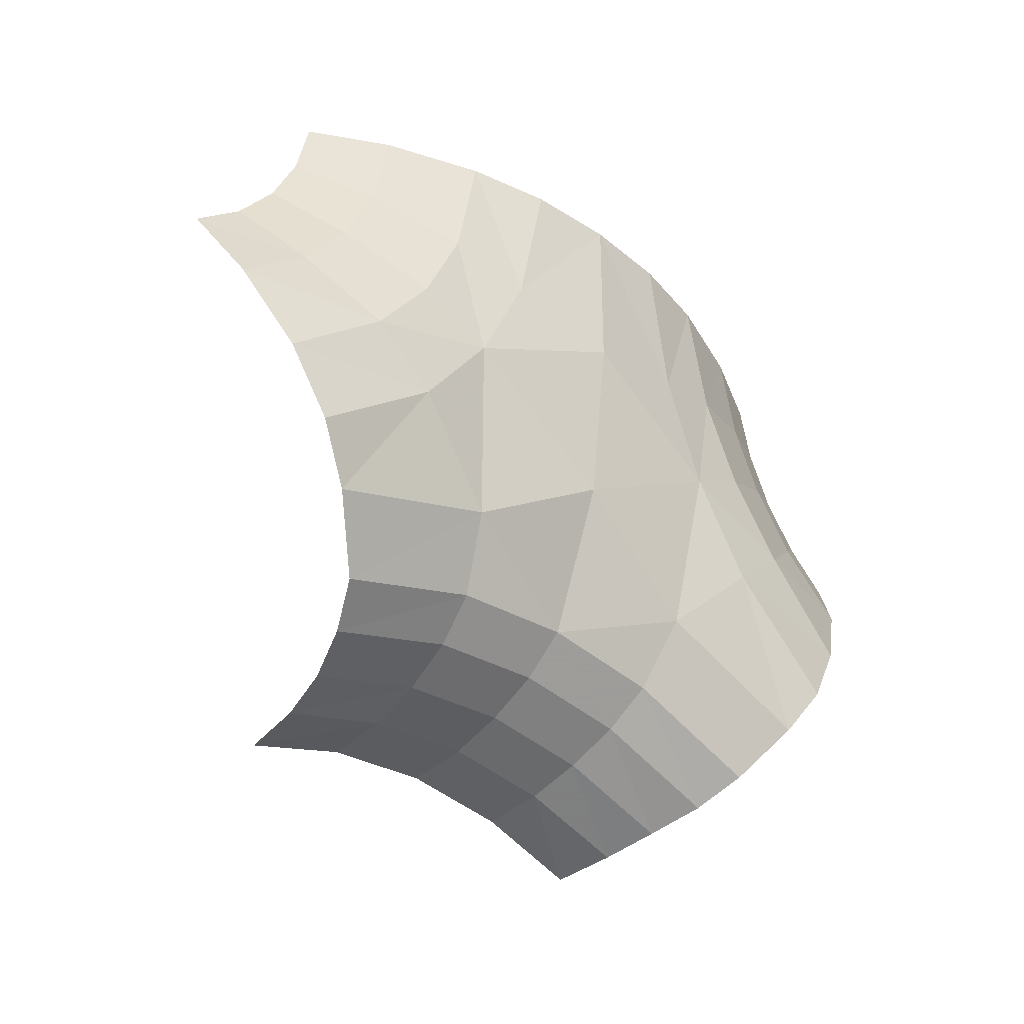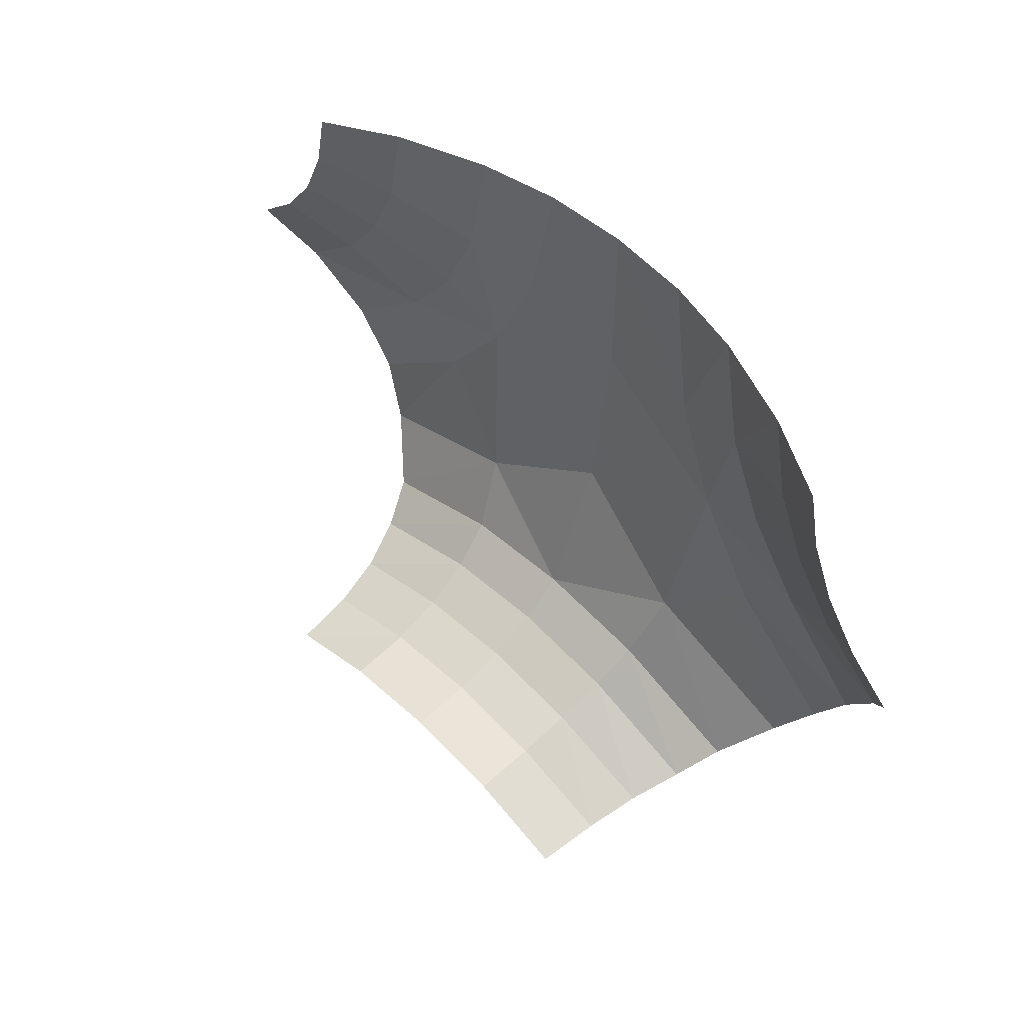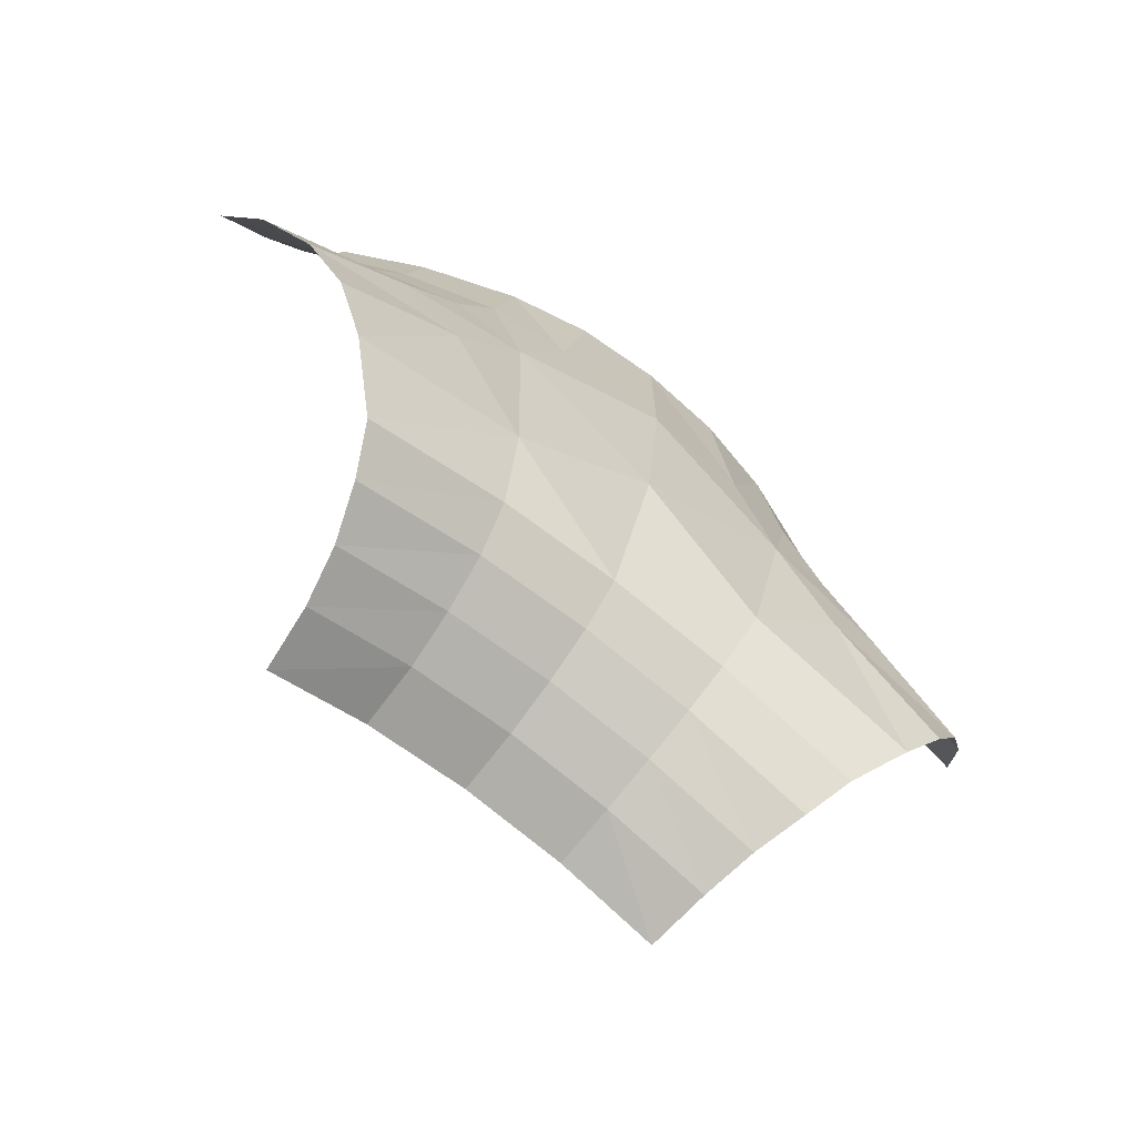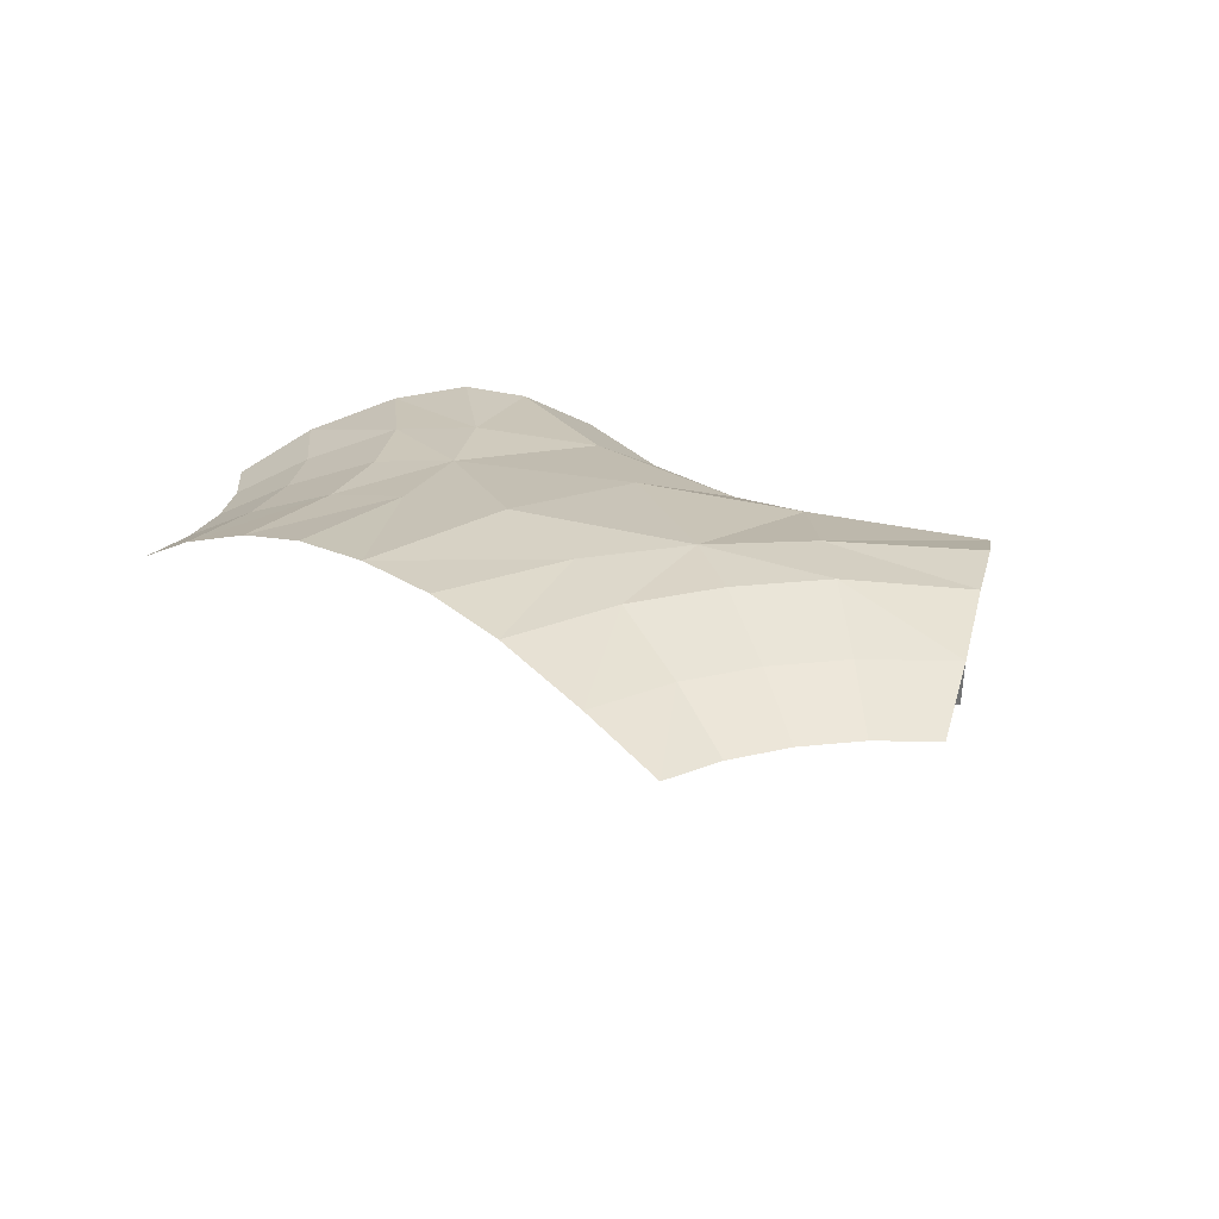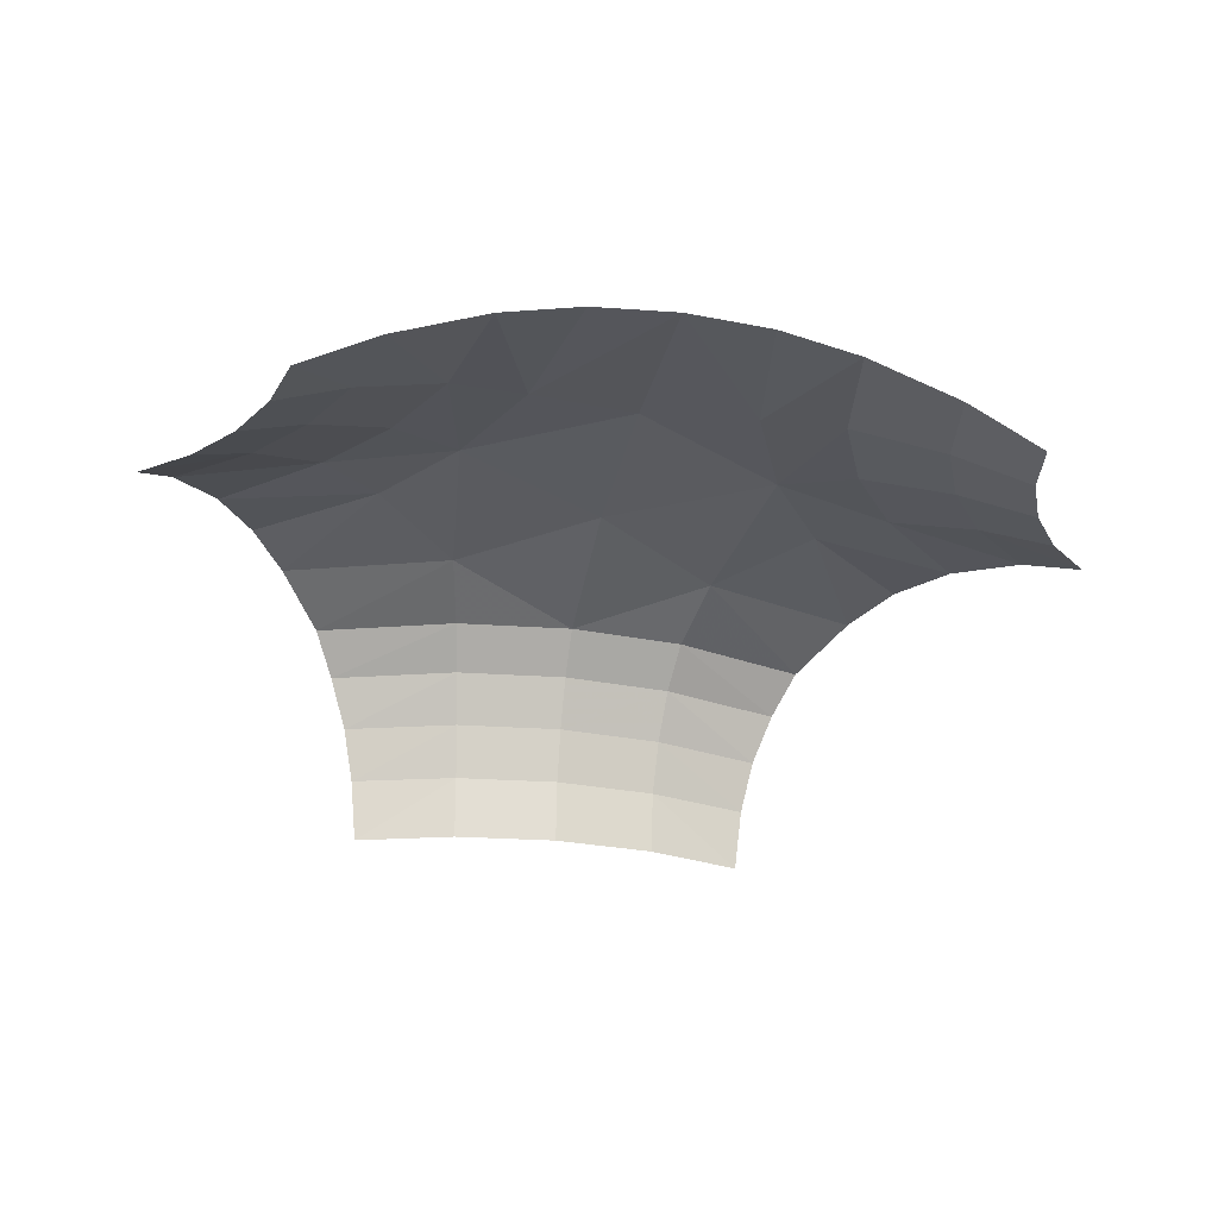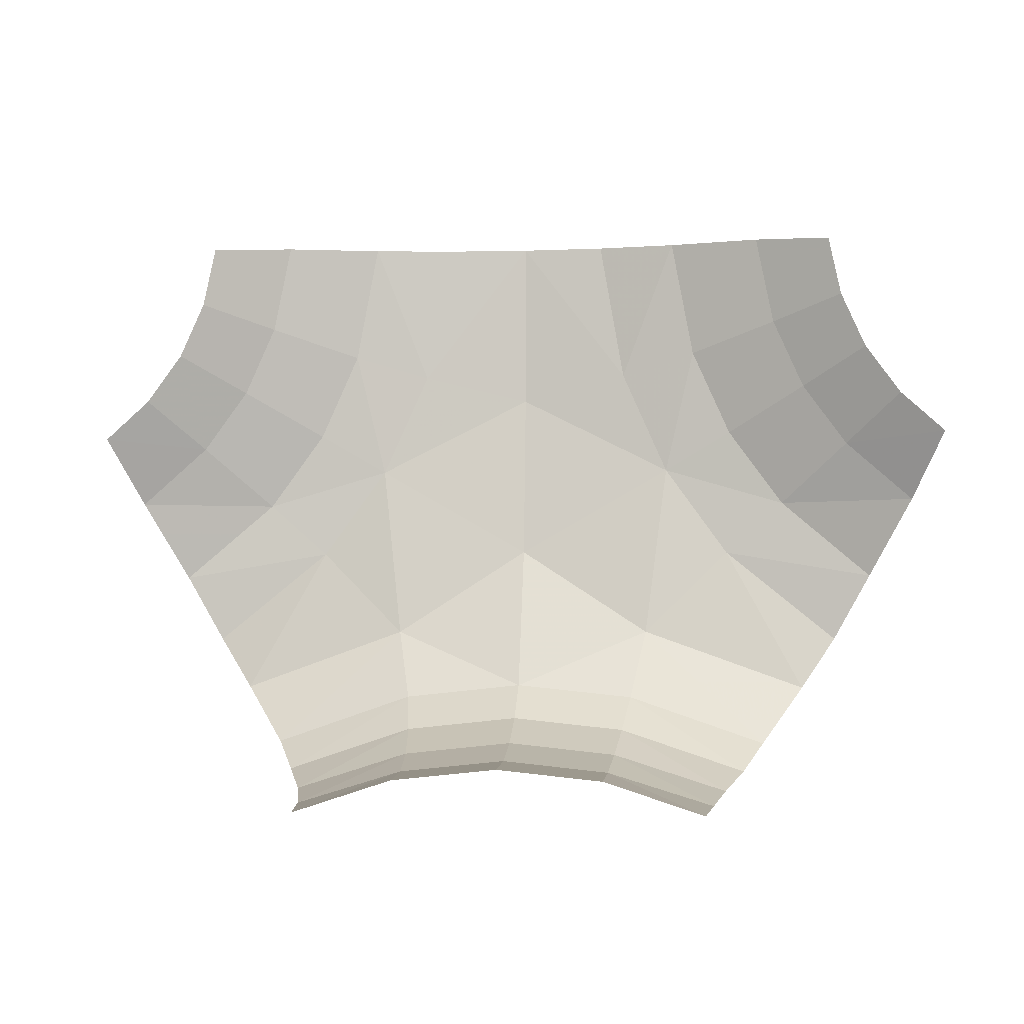
<metadata>
{"format":"obj","ext":"obj","renderer":"f3d","projection":"perspective","resolution":1024,"background":"white","views":[{"elev":-36.8,"azim":136.7,"up":"+Z"},{"elev":52.3,"azim":46.7,"up":"+Z"},{"elev":-71.1,"azim":141.6,"up":"+Z"},{"elev":23.6,"azim":43.6,"up":"+Y"},{"elev":-26.3,"azim":-12.2,"up":"+Y"},{"elev":-3.6,"azim":6.3,"up":"+Z"}]}
</metadata>
<code>
g Mb_OuterCorner_Y
v -0.4838 -0.06221 -0.2362
v -0.3247 -0.4498 -0.4253
v -0.3357 -0.3491 -0.4176
v -0.3539 -0.2639 -0.3997
v -0.383 -0.1851 -0.3725
v -0.4158 -0.1204 -0.329
v -0.7236 -0.1472 0.1969
v -0.6011 -0.04666 -0.04327
v -0.6719 -0.0876 0.08607
v -0.5404 -0.03782 -0.1521
v -0.2632 -0.03469 0.5423
v -0.4105 -0.0876 0.5388
v -0.1351 -0.007668 0.5441
v -1e-06 -0.4498 -0.3563
v -0.166 -0.4498 -0.3737
v -0.1727 -0.2639 -0.3421
v -0.1676 -0.3491 -0.3661
v -1e-06 -0.3491 -0.3485
v -0.6506 -0.1472 0.2627
v -0.5928 -0.1472 0.3422
v -0.5528 -0.1472 0.432
v -0.5323 -0.1472 0.5282
v -0.1807 -0.1851 -0.3048
v -0.3558 -0.03028 -0.001752
v -0.2508 -0.02274 0.1443
v -0.1756 -0.0152 0.314
v -1e-06 -0.00038 0.2714
v -0.1919 -0.1204 -0.2519
v -0.2157 -0.06221 -0.14
v -3e-06 -0.0332 0.00043
v -0.4393 -0.0876 0.3952
v -0.2992 -0.03469 0.3497
v -0.4895 -0.0876 0.2826
v -0.3619 -0.03469 0.2089
v -0.5619 -0.0876 0.1829
v -0.4524 -0.03469 0.0843
v 0.4838 -0.06221 -0.2362
v 0.3247 -0.4498 -0.4253
v 0.3357 -0.3491 -0.4176
v 0.3539 -0.2639 -0.3997
v 0.383 -0.1851 -0.3725
v 0.4158 -0.1204 -0.329
v 0.7236 -0.1472 0.1969
v 0.6011 -0.04666 -0.04327
v 0.6719 -0.0876 0.08607
v 0.5404 -0.03782 -0.1521
v -1e-06 -0.2639 -0.3239
v 0.2632 -0.03469 0.5423
v 0.4105 -0.0876 0.5388
v 0.1351 -0.007668 0.5441
v -1e-06 0.00107 0.5446
v 0.166 -0.4498 -0.3737
v 0.1727 -0.2639 -0.3421
v 0.1676 -0.3491 -0.3661
v 0.6506 -0.1472 0.2627
v 0.5928 -0.1472 0.3422
v 0.5528 -0.1472 0.432
v 0.5323 -0.1472 0.5282
v -2e-06 -0.1851 -0.2858
v 0.1807 -0.1851 -0.3048
v 0.3558 -0.03028 -0.001752
v 0.2508 -0.02274 0.1443
v 0.1756 -0.0152 0.314
v -1e-06 -0.1204 -0.2317
v 0.1919 -0.1204 -0.2519
v 0.2157 -0.06221 -0.14
v 0.4393 -0.0876 0.3952
v 0.2992 -0.03469 0.3497
v 0.4895 -0.0876 0.2826
v 0.3619 -0.03469 0.2089
v 0.5619 -0.0876 0.1829
v 0.4524 -0.03469 0.0843
f 14 17 15
f 17 47 16
f 2 17 3
f 3 16 4
f 16 59 23
f 4 23 5
f 20 35 33
f 31 22 21
f 7 35 19
f 33 21 20
f 32 33 34
f 36 9 8
f 12 32 11
f 35 34 33
f 51 26 27
f 23 64 28
f 5 28 6
f 6 29 1
f 1 24 10
f 64 29 28
f 25 29 30
f 25 27 26
f 24 8 10
f 25 36 24
f 25 32 34
f 11 26 13
f 54 14 52
f 53 18 54
f 38 54 52
f 39 53 54
f 60 47 53
f 40 60 53
f 69 55 56
f 58 67 57
f 43 71 45
f 56 67 69
f 68 69 67
f 45 72 44
f 68 49 48
f 71 70 72
f 51 63 50
f 60 64 59
f 41 65 60
f 42 66 65
f 37 61 66
f 64 66 30
f 62 66 61
f 62 27 30
f 44 61 46
f 72 62 61
f 68 62 70
f 63 48 50
f 14 18 17
f 17 18 47
f 2 15 17
f 3 17 16
f 16 47 59
f 4 16 23
f 20 19 35
f 31 12 22
f 7 9 35
f 33 31 21
f 32 31 33
f 36 35 9
f 12 31 32
f 35 36 34
f 51 13 26
f 23 59 64
f 5 23 28
f 6 28 29
f 1 29 24
f 64 30 29
f 25 24 29
f 25 30 27
f 24 36 8
f 25 34 36
f 25 26 32
f 11 32 26
f 54 18 14
f 53 47 18
f 38 39 54
f 39 40 53
f 60 59 47
f 40 41 60
f 69 71 55
f 58 49 67
f 43 55 71
f 56 57 67
f 68 70 69
f 45 71 72
f 68 67 49
f 71 69 70
f 51 27 63
f 60 65 64
f 41 42 65
f 42 37 66
f 37 46 61
f 64 65 66
f 62 30 66
f 62 63 27
f 44 72 61
f 72 70 62
f 68 63 62
f 63 68 48

</code>
